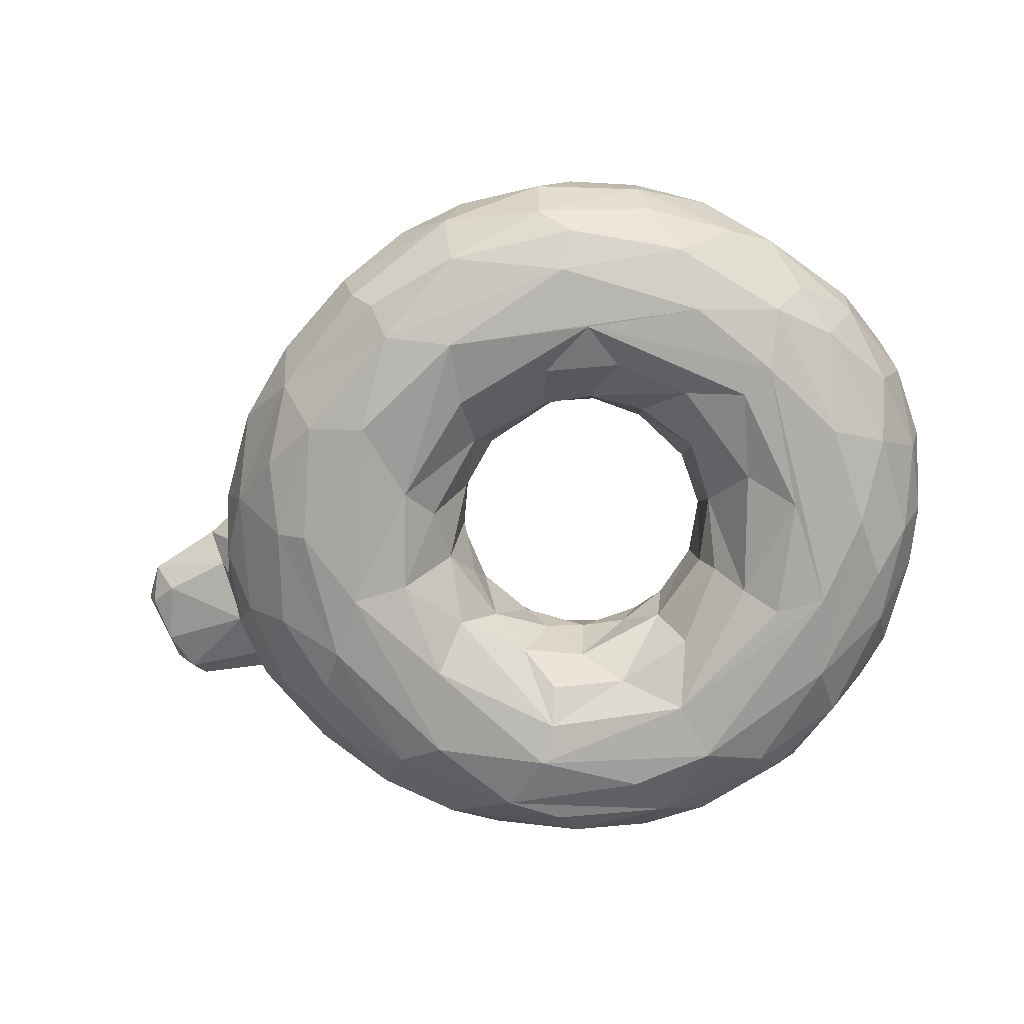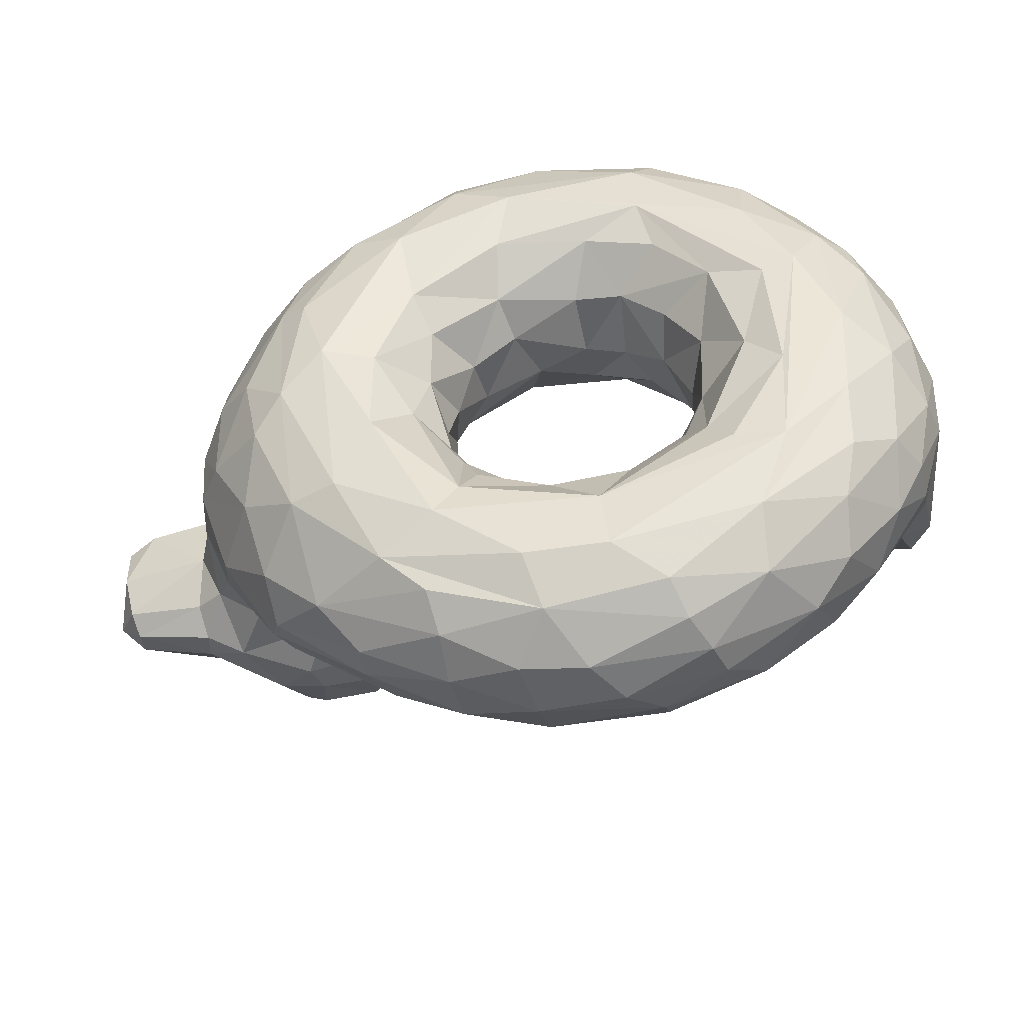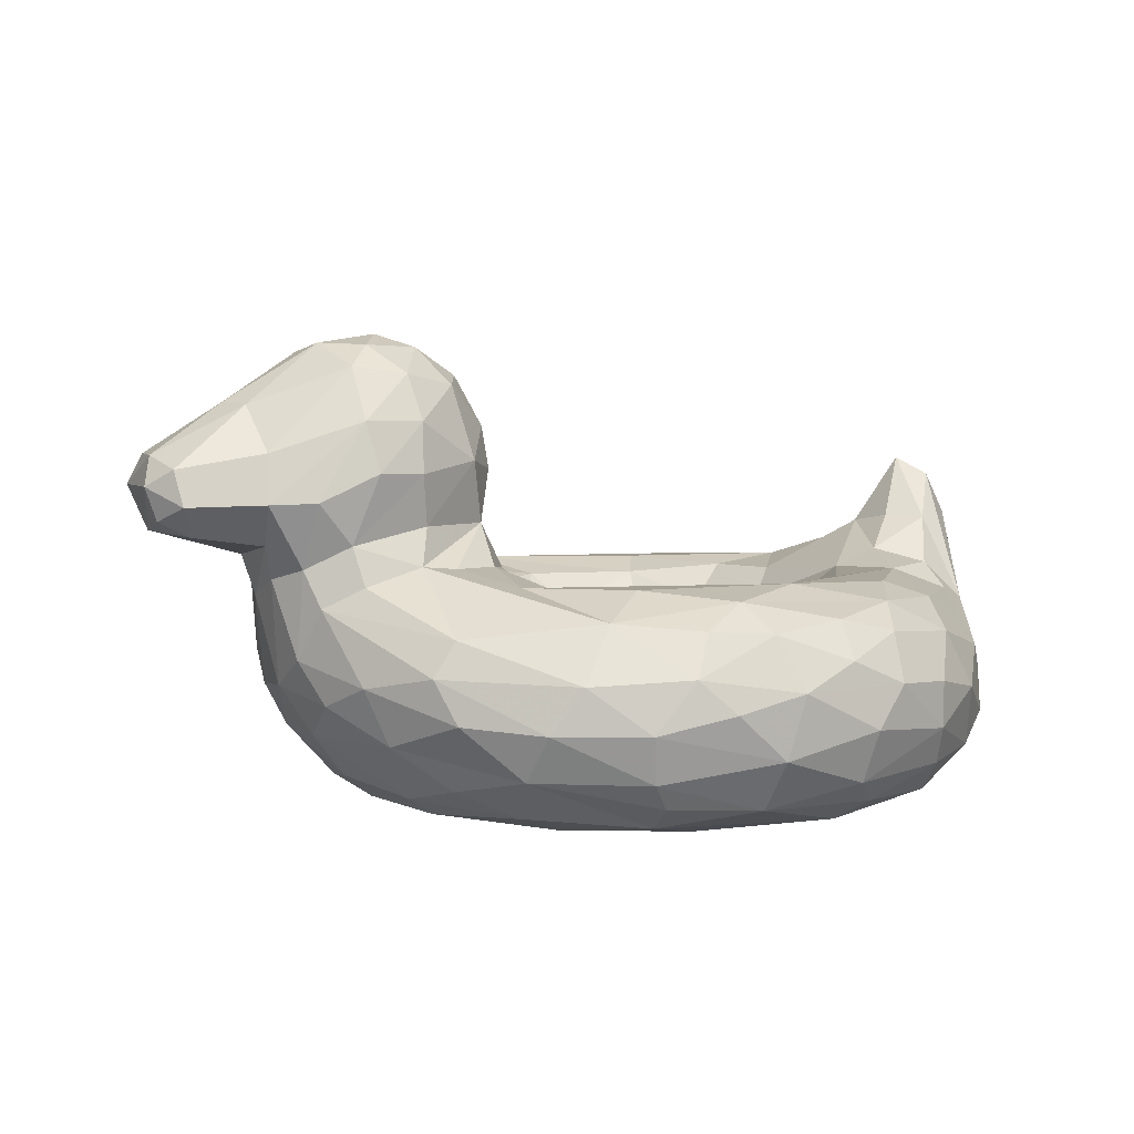
<metadata>
{"format":"obj","ext":"obj","renderer":"f3d","projection":"perspective","resolution":1024,"background":"white","views":[{"elev":-75.7,"azim":20.9,"up":"+Y"},{"elev":-43.1,"azim":7.1,"up":"+Z"},{"elev":4.1,"azim":-24.6,"up":"+Y"}]}
</metadata>
<code>
v -0.07169 -0.2384 -0.06554
v -0.01498 -0.2179 -0.1787
v 0.0219 -0.304 -0.2062
v 0.09587 -0.2715 -0.2436
v 0.1854 -0.2874 -0.2588
v 0.2833 -0.2421 -0.2385
v 0.3753 -0.2179 -0.1785
v 0.4317 -0.223 -0.07877
v -0.09833 -0.1377 -0.1061
v 0.01473 -0.152 -0.2388
v 0.1546 -0.1379 -0.2975
v 0.2143 -0.1825 -0.2729
v 0.3153 -0.1374 -0.267
v 0.4269 -0.1223 -0.1879
v 0.4957 -0.1124 -0.04263
v -0.164 -0.04914 -0.2158
v -0.06376 -0.08144 -0.2707
v 0.09441 -0.06815 -0.36
v 0.3303 -0.06861 -0.3377
v 0.559 -0.05126 -0.1065
v -0.2086 0.008728 -0.1427
v -0.2619 -0.02595 -0.2856
v -0.2046 -0.03724 -0.3469
v -0.004192 -0.03265 -0.4605
v 0.465 -0.03805 -0.4644
v 0.6309 -0.02626 -0.2127
v 0.709 0.02161 -0.07259
v -0.4112 -0.01994 -0.261
v -0.3009 -0.07424 -0.4332
v -0.07033 -0.06365 -0.5561
v 0.1792 -0.06952 -0.6211
v 0.4336 -0.08194 -0.5868
v 0.6041 -0.07047 -0.4557
v 0.7975 -0.07882 -0.2472
v 0.8438 -0.03183 -0.1699
v -0.5898 -0.07956 -0.1897
v -0.4179 -0.1305 -0.4292
v -0.1971 -0.1522 -0.5914
v -0.05591 -0.1803 -0.6727
v 0.1071 -0.1279 -0.6796
v 0.3356 -0.1867 -0.6985
v 0.5352 -0.1675 -0.6121
v 0.6783 -0.1717 -0.5054
v 0.8997 -0.1238 -0.1629
v -0.5524 -0.2402 -0.2874
v -0.4289 -0.2494 -0.4665
v -0.2452 -0.3071 -0.601
v -0.247 -0.2405 -0.6019
v -0.07024 -0.2984 -0.6856
v 0.2647 -0.2602 -0.7257
v 0.4599 -0.2562 -0.6751
v 0.6412 -0.287 -0.5666
v 0.8221 -0.3109 -0.3503
v 0.8785 -0.3152 -0.2406
v -0.4827 -0.3874 -0.263
v -0.4415 -0.3364 -0.4086
v -0.3239 -0.3605 -0.52
v -0.07537 -0.3943 -0.649
v 0.2034 -0.3481 -0.7179
v 0.3967 -0.3999 -0.6596
v 0.5525 -0.4148 -0.5742
v 0.7124 -0.3388 -0.4874
v 0.7161 -0.4278 -0.4086
v 0.8294 -0.4032 -0.2446
v -0.4602 -0.4513 -0.1223
v -0.3681 -0.4595 -0.3338
v -0.182 -0.4715 -0.508
v 0.1283 -0.4496 -0.6502
v 0.3668 -0.4621 -0.6103
v 0.5514 -0.4887 -0.4636
v 0.7387 -0.4639 -0.3036
v 0.7413 -0.4923 -0.1716
v -0.3202 -0.5105 0.04991
v -0.07666 -0.5107 -0.4327
v 0.2611 -0.5038 -0.546
v 0.6095 -0.5092 -0.3021
v -0.2116 -0.5004 -0.1655
v -0.02803 -0.4986 -0.3649
v 0.003041 -0.458 -0.2973
v 0.1454 -0.4518 -0.3374
v 0.2453 -0.5016 -0.424
v 0.4592 -0.4709 -0.234
v 0.5492 -0.4741 0.0008025
v -0.06639 -0.3634 -0.1233
v -0.03339 -0.4059 -0.209
v 0.07913 -0.3889 -0.2698
v 0.2642 -0.346 -0.2568
v 0.3909 -0.3482 -0.1704
v 0.4162 -0.4054 -0.1836
v 0.455 -0.3678 -0.04342
v -0.2282 0.07776 -0.121
v -0.4032 0.06342 -0.2063
v -0.6345 0.009821 -0.1366
v -0.2737 0.1958 -0.1747
v -0.4394 0.2464 -0.2274
v -0.6777 0.1039 -0.179
v -0.349 0.3845 -0.1416
v -0.5074 0.3891 -0.1399
v -0.6864 0.2972 -0.08174
v -0.8536 0.08473 -0.1095
v -0.844 0.1791 -0.1341
v 0.749 0.05533 -0.04076
v 0.821 0.08646 -0.0853
v 0.9227 0.06978 -0.05659
v 0.8314 0.1953 -0.003087
v 0.8847 0.1576 -0.04031
v -0.06635 -0.2736 0.07553
v -0.02805 -0.3207 0.1608
v 0.0607 -0.3246 0.2354
v 0.21 -0.2555 0.2572
v 0.2965 -0.2579 0.2312
v 0.3787 -0.2846 0.1661
v 0.4344 -0.2905 0.05143
v -0.08307 -0.1822 0.07738
v -0.07903 -0.1215 0.1837
v 0.1044 -0.2004 0.258
v 0.2197 -0.138 0.2962
v 0.3459 -0.1752 0.2236
v 0.4296 -0.1785 0.1201
v 0.4682 -0.1526 0.02784
v -0.1745 -0.01618 0.1038
v -0.1292 -0.05532 0.2819
v 0.07358 -0.09051 0.3234
v 0.2872 -0.09018 0.3237
v 0.3341 -0.05741 0.3581
v 0.4901 -0.07233 0.1909
v -0.2309 -0.006352 0.1968
v -0.2393 -0.03782 0.3517
v -0.05793 -0.03823 0.4856
v 0.2648 -0.03391 0.5151
v 0.666 -0.03266 0.248
v 0.6967 0.001965 0.1227
v -0.3982 0.0001039 0.2378
v -0.1494 -0.09202 0.5592
v 0.1069 -0.05786 0.5959
v 0.3004 -0.09376 0.6413
v 0.6257 -0.0759 0.4465
v 0.7976 -0.07898 0.2473
v 0.7856 -0.02633 0.1851
v -0.5897 -0.07951 0.1898
v -0.4077 -0.1246 0.4316
v -0.2226 -0.203 0.6046
v -0.03049 -0.1902 0.6845
v 0.1407 -0.1145 0.6715
v 0.2958 -0.1688 0.6983
v 0.6023 -0.137 0.546
v 0.751 -0.1811 0.4299
v 0.8738 -0.105 0.192
v -0.5843 -0.2679 0.1941
v -0.4192 -0.2824 0.4701
v -0.2835 -0.2946 0.5793
v -0.1122 -0.2931 0.67
v 0.03797 -0.2564 0.7164
v 0.1774 -0.2214 0.7257
v 0.3463 -0.3021 0.7102
v 0.542 -0.2259 0.6304
v 0.6646 -0.2522 0.5468
v 0.7672 -0.3199 0.4281
v 0.8843 -0.2498 0.2485
v -0.4272 -0.4524 0.2327
v -0.3914 -0.4197 0.3773
v -0.303 -0.3883 0.5155
v -0.09622 -0.3888 0.644
v 0.1411 -0.3491 0.717
v 0.3311 -0.407 0.6726
v 0.5534 -0.394 0.5899
v 0.6921 -0.3778 0.4869
v 0.79 -0.4043 0.3268
v 0.8129 -0.4336 0.2186
v -0.3718 -0.4893 0.2129
v -0.2748 -0.4721 0.4261
v -0.05311 -0.4867 0.5502
v 0.1297 -0.4501 0.6498
v 0.384 -0.4535 0.6153
v 0.5787 -0.4608 0.5005
v 0.725 -0.4691 0.3127
v -0.1669 -0.5094 0.3894
v 0.06862 -0.5107 0.4905
v 0.5694 -0.5058 0.3779
v 0.6671 -0.5083 0.209
v -0.2127 -0.4885 0.03652
v -0.1383 -0.4859 0.2239
v 0.04236 -0.4861 0.3648
v 0.2322 -0.4726 0.3628
v 0.3757 -0.4799 0.3231
v 0.4881 -0.4792 0.2165
v -0.1088 -0.3956 0.04224
v -0.1022 -0.4341 0.1523
v 0.0357 -0.4132 0.2672
v 0.1994 -0.3778 0.2823
v 0.299 -0.3923 0.2647
v 0.3893 -0.388 0.1979
v 0.4615 -0.4002 0.09056
v -0.2286 0.07742 0.1215
v -0.3754 0.07642 0.2009
v -0.614 -0.005267 0.1534
v -0.2594 0.2036 0.164
v -0.4843 0.1817 0.2366
v -0.6898 0.1226 0.1763
v -0.2956 0.3538 0.1336
v -0.5073 0.3891 0.1399
v -0.6962 0.3147 0.05577
v -0.8461 0.1192 0.143
v -0.8582 0.1915 0.1188
v 0.7689 0.06959 0.05385
v 0.8331 0.06672 0.1044
v 0.9263 0.07595 0.03988
v 0.8834 0.1596 0.03967
v -0.5406 0.4367 0.03139
v -0.7219 0.3218 -0.008329
v -0.2917 0.4001 -0.06309
v -0.6839 0.01766 -0.0252
v -0.873 0.06999 -0.02167
v -0.8837 0.2177 0.03857
v -0.1592 -0.03582 -0.06106
v -0.1844 0.08215 -3.401e-05
v -0.1937 0.2008 -0.07522
v -0.6562 -0.06379 -0.02495
v 0.9376 -0.2668 0.05482
v -0.6268 -0.2409 0.03058
v -0.496 -0.4287 0.04425
v -0.0807 -0.3166 -0.0306
v -0.4029 -0.4922 -0.05107
v 0.9335 -0.2606 -0.09442
v 0.8425 -0.4404 -0.03694
v 0.5058 -0.05015 -0.2395
v 0.3669 -0.03769 -0.4052
v -0.3299 0.01205 -0.2165
v 0.2233 -0.04176 -0.5585
v 0.7193 -0.03115 -0.2146
v 0.7551 0.008352 -0.1403
v -0.498 -0.05447 -0.2645
v 0.3387 -0.1243 -0.6623
v 0.6532 -0.1159 -0.4802
v -0.4529 -0.1836 -0.4298
v 0.094 -0.2352 -0.723
v 0.772 -0.2106 -0.4182
v 0.888 -0.221 -0.2358
v 0.06875 -0.3489 -0.7092
v 0.4357 -0.3269 -0.678
v -0.09353 -0.4549 -0.5851
v -0.2756 -0.5007 -0.3279
v 0.09417 -0.5015 -0.5534
v 0.7506 -0.4978 0.03331
v 0.5094 -0.5045 -0.2928
v 0.6213 -0.5063 -0.08667
v -0.1347 -0.4423 -0.09285
v 0.3028 -0.4418 -0.3044
v -0.5389 0.0106 -0.2038
v -0.4586 0.179 -0.2374
v -0.5999 0.1257 -0.2119
v -0.4558 0.3515 -0.1829
v -0.2443 0.3373 -0.08817
v -0.3236 0.2797 -0.1871
v -0.6888 0.1745 -0.1664
v -0.5363 0.2562 -0.2091
v -0.8404 0.1208 -0.1457
v -0.01424 -0.2095 0.1822
v -0.1702 -0.04222 0.1852
v 0.101 -0.04316 0.4172
v 0.4595 -0.03596 0.359
v 0.5927 -0.03277 0.1375
v -0.3281 -0.005897 0.2419
v 0.4545 -0.07036 0.5587
v 0.5157 -0.04128 0.447
v -0.5162 -0.03707 0.2361
v 0.01179 -0.1067 0.6438
v 0.423 -0.1228 0.6349
v -0.5458 -0.2233 0.3043
v -0.4546 -0.1953 0.433
v 0.414 -0.2184 0.6866
v 0.5411 -0.3187 0.6306
v -0.4978 -0.3362 0.3156
v 0.8763 -0.3346 0.2299
v -0.06118 -0.4401 0.6168
v 0.3394 -0.4963 0.553
v 0.3467 -0.5076 0.4244
v 0.5995 -0.5073 0.1761
v -0.5308 0.04149 0.2053
v -0.3919 0.1795 0.2267
v -0.5999 0.1257 0.2119
v -0.4013 0.3751 0.1648
v -0.5037 0.2826 0.209
v -0.3855 0.2818 0.2084
v -0.6803 0.2211 0.1461
v -0.6203 -0.1836 -0.1331
v -0.6154 -0.2516 -0.09955
v -0.5715 -0.339 0.0758
v -0.569 -0.3379 -0.1017
v 0.9082 -0.3415 -0.09631
v -0.6916 0.05666 -0.1283
v -0.2084 0.2713 0.07657
v -0.4698 0.4399 -0.08616
v -0.4181 0.4556 0.02274
v -0.4053 0.4472 -0.0583
v -0.5588 0.4201 -0.05343
v -0.8677 0.219 -0.07631
v -0.903 0.1578 0.07179
v -0.8961 0.1583 -0.09013
v -0.6203 -0.1836 0.1331
v 0.9269 -0.1967 0.1193
v 0.8938 -0.3716 0.07346
v -0.6535 -0.02722 0.07447
v -0.6768 0.03999 0.1121
v -0.1959 0.1848 0.0828
v -0.2612 0.3729 0.06075
v -0.4627 0.4323 0.09995
v -0.3497 0.4288 0.07157
v -0.8793 0.09015 0.07326
v -0.8199 0.05941 0.09371
f 2 4 10
f 11 4 12
f 7 8 15
f 9 10 17
f 9 17 16
f 10 11 18
f 13 14 19
f 19 14 226
f 22 21 16
f 23 22 17
f 24 23 18
f 227 24 19
f 25 24 227
f 26 25 227
f 21 22 228
f 22 29 28
f 228 22 28
f 24 30 23
f 30 229 31
f 32 31 229
f 33 32 25
f 25 230 33
f 34 33 230
f 26 231 230
f 35 34 230
f 29 37 232
f 36 232 37
f 30 38 29
f 40 39 30
f 31 32 233
f 233 40 31
f 42 233 32
f 41 233 42
f 42 32 234
f 42 234 43
f 44 43 234
f 34 35 44
f 36 235 45
f 38 48 235
f 48 47 46
f 48 38 39
f 236 49 39
f 39 49 48
f 40 236 39
f 50 236 41
f 51 42 52
f 52 43 237
f 237 44 238
f 55 45 56
f 58 57 47
f 48 49 47
f 236 239 49
f 239 236 59
f 49 239 58
f 59 50 240
f 60 240 61
f 51 52 240
f 61 52 62
f 61 240 52
f 290 64 54
f 55 56 66
f 66 56 57
f 66 57 67
f 57 58 241
f 241 58 68
f 239 68 58
f 59 68 239
f 68 59 60
f 68 69 75
f 61 69 60
f 71 64 225
f 225 72 71
f 66 223 65
f 74 73 242
f 243 74 67
f 68 243 67
f 75 69 70
f 76 75 70
f 78 77 74
f 75 76 81
f 245 81 76
f 245 246 82
f 246 245 76
f 78 247 77
f 247 78 85
f 79 86 85
f 78 80 79
f 81 248 80
f 80 248 87
f 82 248 81
f 248 89 87
f 84 85 3
f 3 86 4
f 5 4 86
f 87 5 86
f 5 87 6
f 87 88 7
f 7 88 8
f 90 88 89
f 28 249 92
f 91 92 94
f 92 251 250
f 95 254 250
f 94 250 254
f 254 95 97
f 252 97 95
f 97 253 254
f 250 256 95
f 256 251 255
f 255 98 256
f 99 255 101
f 255 96 257
f 104 44 35
f 230 231 35
f 27 102 231
f 103 231 102
f 231 103 35
f 35 103 106
f 105 106 103
f 105 103 102
f 114 115 258
f 107 114 258
f 108 258 109
f 110 109 116
f 118 111 117
f 118 112 111
f 119 112 118
f 113 112 119
f 122 115 259
f 115 122 123
f 123 116 115
f 123 117 116
f 124 125 126
f 118 126 119
f 130 128 129
f 124 123 260
f 130 261 125
f 262 261 131
f 261 262 126
f 132 262 131
f 128 263 134
f 129 128 134
f 134 135 129
f 135 136 264
f 265 130 264
f 137 265 264
f 131 130 265
f 131 265 137
f 138 131 137
f 131 139 132
f 140 141 266
f 134 133 141
f 141 142 134
f 142 143 134
f 267 134 143
f 267 135 134
f 144 267 143
f 136 135 144
f 144 145 136
f 136 145 268
f 264 136 268
f 137 264 146
f 268 146 264
f 137 146 147
f 137 147 138
f 148 139 138
f 140 269 270
f 270 269 150
f 150 151 270
f 142 270 151
f 270 142 141
f 151 152 142
f 152 153 143
f 144 154 145
f 268 145 271
f 155 272 271
f 271 272 156
f 156 268 271
f 156 157 146
f 146 157 147
f 147 159 148
f 273 162 150
f 162 273 161
f 163 151 162
f 152 164 153
f 152 163 164
f 154 153 164
f 164 165 155
f 165 166 272
f 160 171 161
f 171 162 161
f 172 162 171
f 164 163 173
f 173 165 164
f 166 174 175
f 167 166 175
f 176 169 168
f 171 160 170
f 172 178 276
f 172 276 173
f 276 179 175
f 176 180 244
f 73 182 177
f 183 178 182
f 178 183 277
f 178 277 179
f 185 277 184
f 186 277 185
f 278 180 277
f 182 181 188
f 182 188 189
f 184 183 189
f 191 185 184
f 186 185 191
f 193 186 192
f 187 107 108
f 190 189 109
f 191 190 110
f 111 191 110
f 192 191 112
f 133 263 194
f 279 133 195
f 280 195 197
f 194 197 195
f 279 198 281
f 197 200 284
f 283 282 201
f 198 284 283
f 285 283 201
f 283 199 281
f 285 204 199
f 206 205 132
f 105 206 208
f 205 206 105
f 8 113 120
f 15 8 120
f 9 114 1
f 16 215 9
f 218 286 287
f 45 286 36
f 286 45 287
f 45 55 287
f 289 287 55
f 65 289 55
f 221 289 65
f 219 290 224
f 302 225 290
f 76 180 246
f 84 222 187
f 286 218 93
f 212 93 218
f 291 93 212
f 216 91 217
f 94 217 91
f 217 94 253
f 97 211 253
f 97 293 295
f 293 252 98
f 293 296 209
f 296 293 98
f 296 98 99
f 296 99 210
f 213 100 212
f 101 297 99
f 214 210 297
f 299 213 298
f 299 298 214
f 257 299 101
f 219 104 207
f 104 106 207
f 114 222 1
f 119 120 113
f 9 215 114
f 215 121 114
f 15 126 262
f 303 220 300
f 149 300 220
f 300 149 269
f 269 140 300
f 148 159 301
f 149 220 288
f 221 160 288
f 273 288 160
f 288 273 149
f 274 219 159
f 274 302 219
f 302 290 219
f 221 223 160
f 170 160 223
f 302 169 225
f 169 244 225
f 278 83 246
f 222 107 187
f 127 121 194
f 196 304 303
f 196 199 304
f 216 305 194
f 305 292 197
f 197 194 305
f 305 217 292
f 253 306 292
f 200 292 306
f 200 197 292
f 306 211 308
f 209 307 294
f 307 201 282
f 308 200 306
f 308 282 200
f 209 202 201
f 209 201 307
f 309 310 203
f 309 213 310
f 214 202 210
f 202 204 285
f 203 298 309
f 203 204 298
f 214 298 204
f 213 309 298
f 205 105 102
f 1 2 9
f 10 9 2
f 4 2 3
f 10 4 11
f 4 5 12
f 6 12 5
f 12 6 13
f 14 13 7
f 7 13 6
f 18 17 10
f 13 11 12
f 11 13 19
f 18 11 19
f 15 14 7
f 20 226 15
f 14 15 226
f 16 17 22
f 18 23 17
f 18 19 24
f 226 227 19
f 227 226 26
f 226 20 26
f 29 22 23
f 29 23 30
f 229 30 24
f 24 25 229
f 25 32 229
f 230 25 26
f 27 231 26
f 232 28 29
f 37 29 38
f 38 30 39
f 40 30 31
f 33 234 32
f 33 34 234
f 234 34 44
f 37 235 36
f 45 235 46
f 235 37 38
f 46 235 48
f 40 233 41
f 40 41 236
f 51 50 41
f 41 42 51
f 43 52 42
f 43 44 237
f 62 237 53
f 237 62 52
f 53 238 54
f 238 53 237
f 46 56 45
f 56 46 57
f 47 57 46
f 47 49 58
f 50 59 236
f 51 240 50
f 240 60 59
f 53 63 62
f 54 64 53
f 63 53 64
f 55 66 65
f 241 67 57
f 67 241 68
f 60 69 68
f 69 61 70
f 61 62 63
f 70 61 63
f 71 70 63
f 64 71 63
f 223 66 242
f 67 242 66
f 74 242 67
f 243 68 75
f 75 74 243
f 70 71 72
f 70 72 76
f 72 244 76
f 73 74 77
f 81 74 75
f 81 78 74
f 80 78 81
f 81 245 82
f 83 82 246
f 84 247 85
f 79 85 78
f 80 86 79
f 86 80 87
f 82 89 248
f 87 89 88
f 83 90 82
f 90 89 82
f 2 1 84
f 84 1 222
f 3 2 84
f 86 3 85
f 7 6 87
f 90 8 88
f 21 228 91
f 92 91 228
f 249 28 232
f 228 28 92
f 232 36 249
f 93 249 36
f 250 94 92
f 251 92 249
f 249 93 251
f 96 251 93
f 94 254 253
f 251 256 250
f 252 95 256
f 96 255 251
f 98 255 99
f 256 98 252
f 257 101 255
f 35 106 104
f 258 108 107
f 116 258 115
f 116 109 258
f 110 116 117
f 110 117 111
f 114 121 115
f 259 115 121
f 124 117 123
f 118 117 124
f 126 118 124
f 15 120 126
f 119 126 120
f 121 127 259
f 259 127 122
f 128 122 127
f 260 122 128
f 123 122 260
f 128 130 260
f 125 260 130
f 260 125 124
f 130 131 261
f 126 125 261
f 128 127 263
f 130 129 135
f 135 264 130
f 139 131 138
f 266 141 133
f 133 134 263
f 144 135 267
f 147 148 138
f 141 140 270
f 152 143 142
f 144 143 154
f 154 143 153
f 154 155 271
f 271 145 154
f 268 156 146
f 147 157 158
f 158 159 147
f 269 149 273
f 273 150 269
f 150 162 151
f 151 163 152
f 164 155 154
f 155 165 272
f 156 272 157
f 167 272 166
f 157 272 167
f 157 167 158
f 167 168 158
f 159 158 274
f 274 158 168
f 168 169 274
f 273 160 161
f 162 172 275
f 275 163 162
f 173 163 275
f 173 275 172
f 174 165 173
f 165 174 166
f 176 167 175
f 168 167 176
f 177 170 73
f 170 177 171
f 171 177 172
f 178 172 177
f 173 276 174
f 179 276 178
f 175 174 276
f 175 179 176
f 179 180 176
f 182 73 181
f 178 177 182
f 184 277 183
f 179 277 180
f 277 186 278
f 83 278 186
f 187 188 181
f 182 189 183
f 190 184 189
f 184 190 191
f 192 186 191
f 83 186 193
f 188 187 108
f 189 188 108
f 108 109 189
f 190 109 110
f 112 191 111
f 193 192 112
f 193 112 113
f 127 194 263
f 195 133 194
f 133 279 266
f 266 279 140
f 196 140 279
f 198 279 280
f 195 280 279
f 279 281 196
f 199 196 281
f 284 280 197
f 282 284 200
f 282 283 284
f 284 198 280
f 281 198 283
f 201 202 285
f 199 283 285
f 203 199 204
f 148 207 208
f 148 208 206
f 206 139 148
f 132 139 206
f 215 16 21
f 262 102 20
f 20 102 27
f 20 27 26
f 287 220 218
f 104 224 44
f 44 224 238
f 104 219 224
f 54 238 224
f 287 289 220
f 288 220 289
f 289 221 288
f 224 290 54
f 64 290 225
f 65 223 221
f 242 73 223
f 72 225 244
f 180 76 244
f 77 247 181
f 187 247 84
f 113 8 90
f 21 216 215
f 91 216 21
f 36 286 93
f 291 96 93
f 217 253 292
f 294 308 295
f 211 295 308
f 295 211 97
f 293 97 252
f 209 294 293
f 295 293 294
f 209 296 210
f 96 291 257
f 100 257 291
f 291 212 100
f 297 210 99
f 100 299 257
f 213 299 100
f 214 297 299
f 297 101 299
f 106 105 208
f 222 114 107
f 216 121 215
f 262 132 102
f 262 20 15
f 218 220 303
f 301 159 219
f 302 274 169
f 244 169 176
f 223 73 170
f 77 181 73
f 246 180 278
f 187 181 247
f 193 90 83
f 90 193 113
f 194 121 216
f 140 196 300
f 303 300 196
f 303 304 218
f 212 218 304
f 305 216 217
f 211 306 253
f 308 294 307
f 307 282 308
f 202 209 210
f 199 203 304
f 310 304 203
f 212 310 213
f 310 212 304
f 202 214 204
f 207 301 219
f 207 148 301
f 132 205 102
f 106 208 207

</code>
